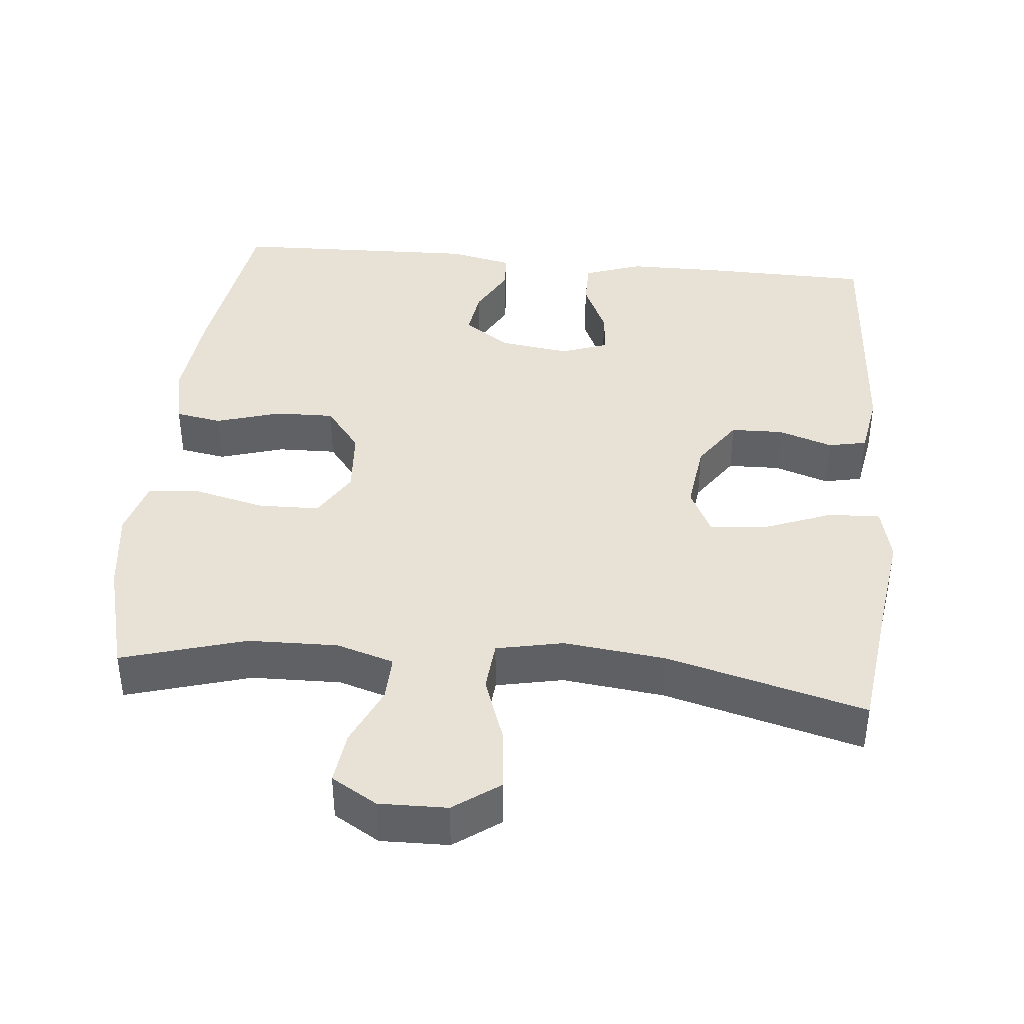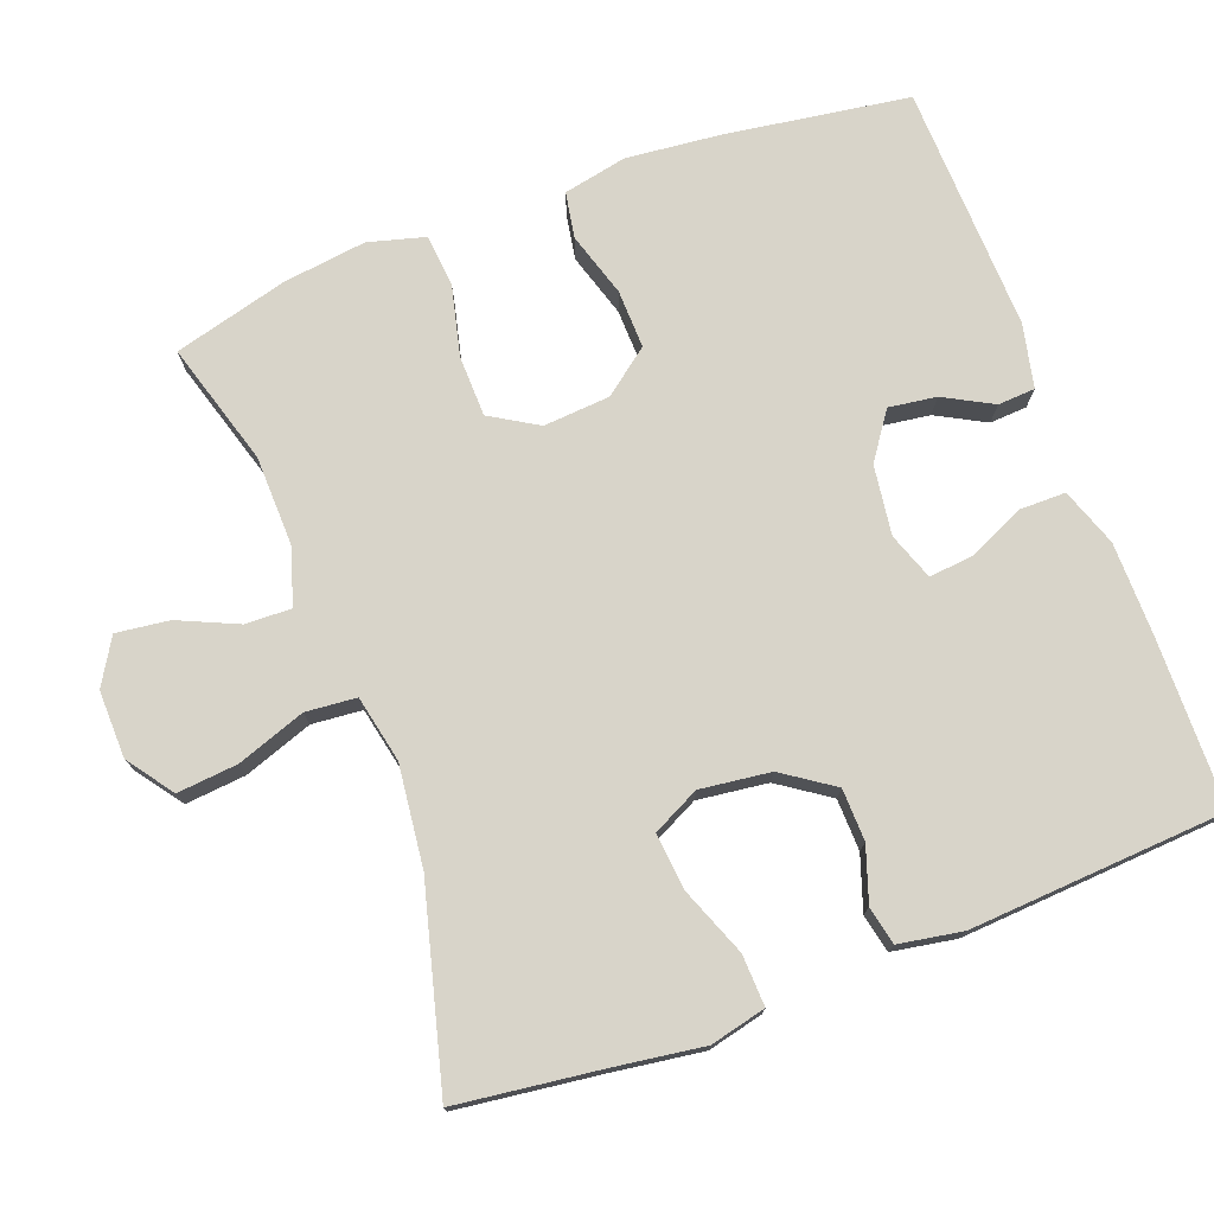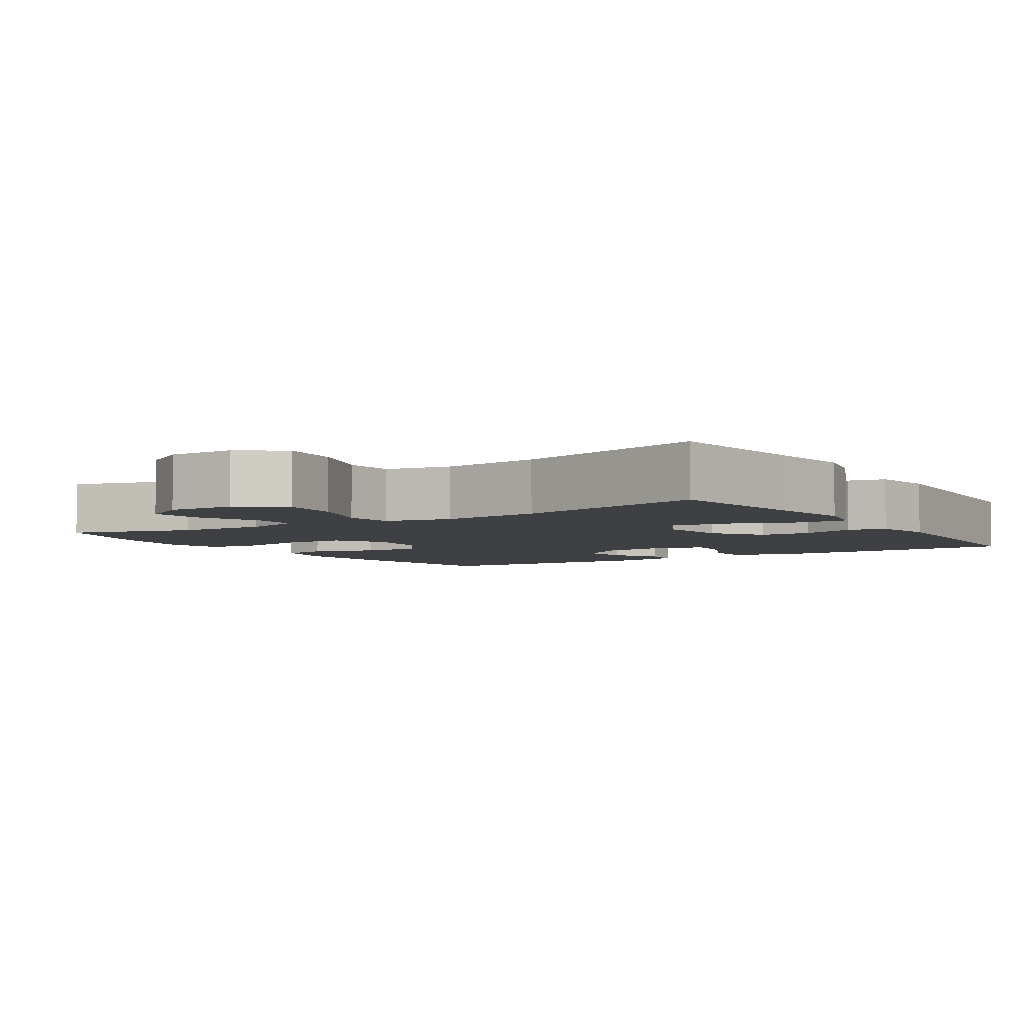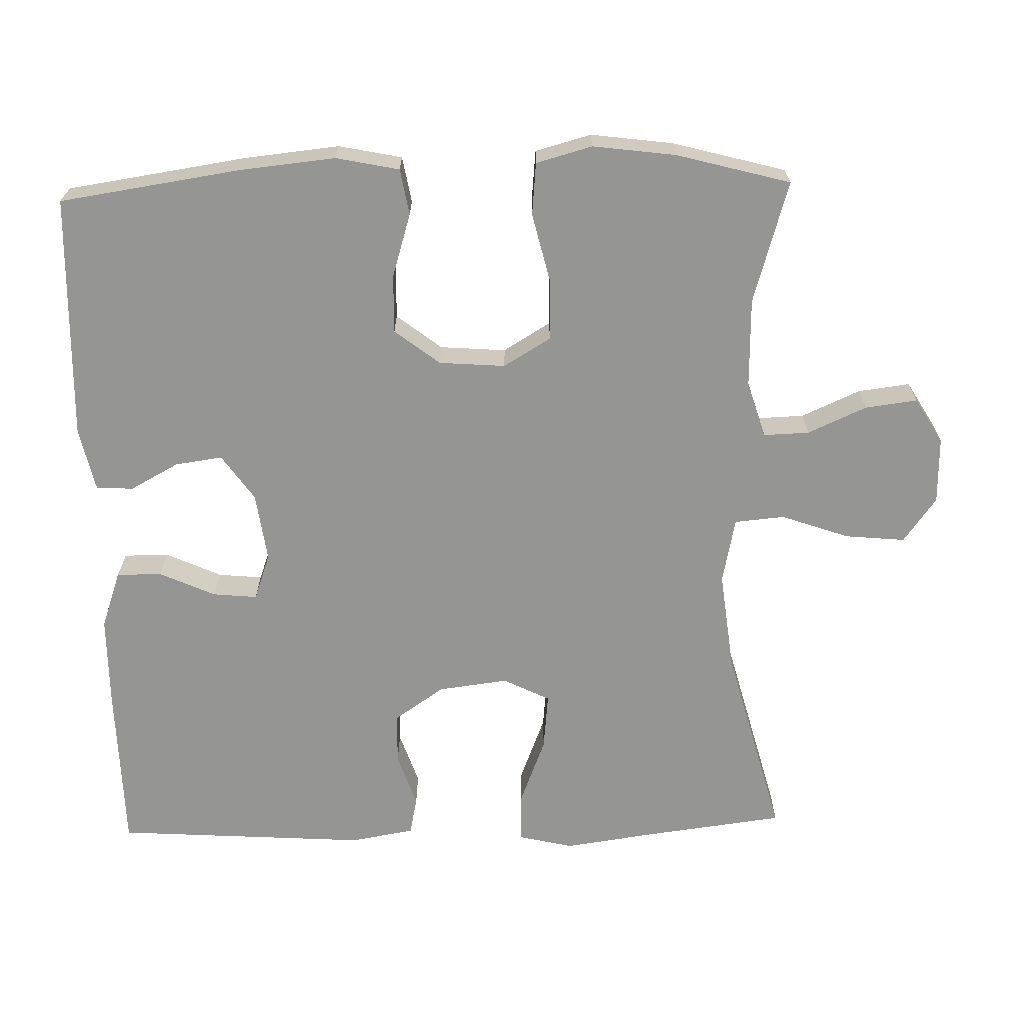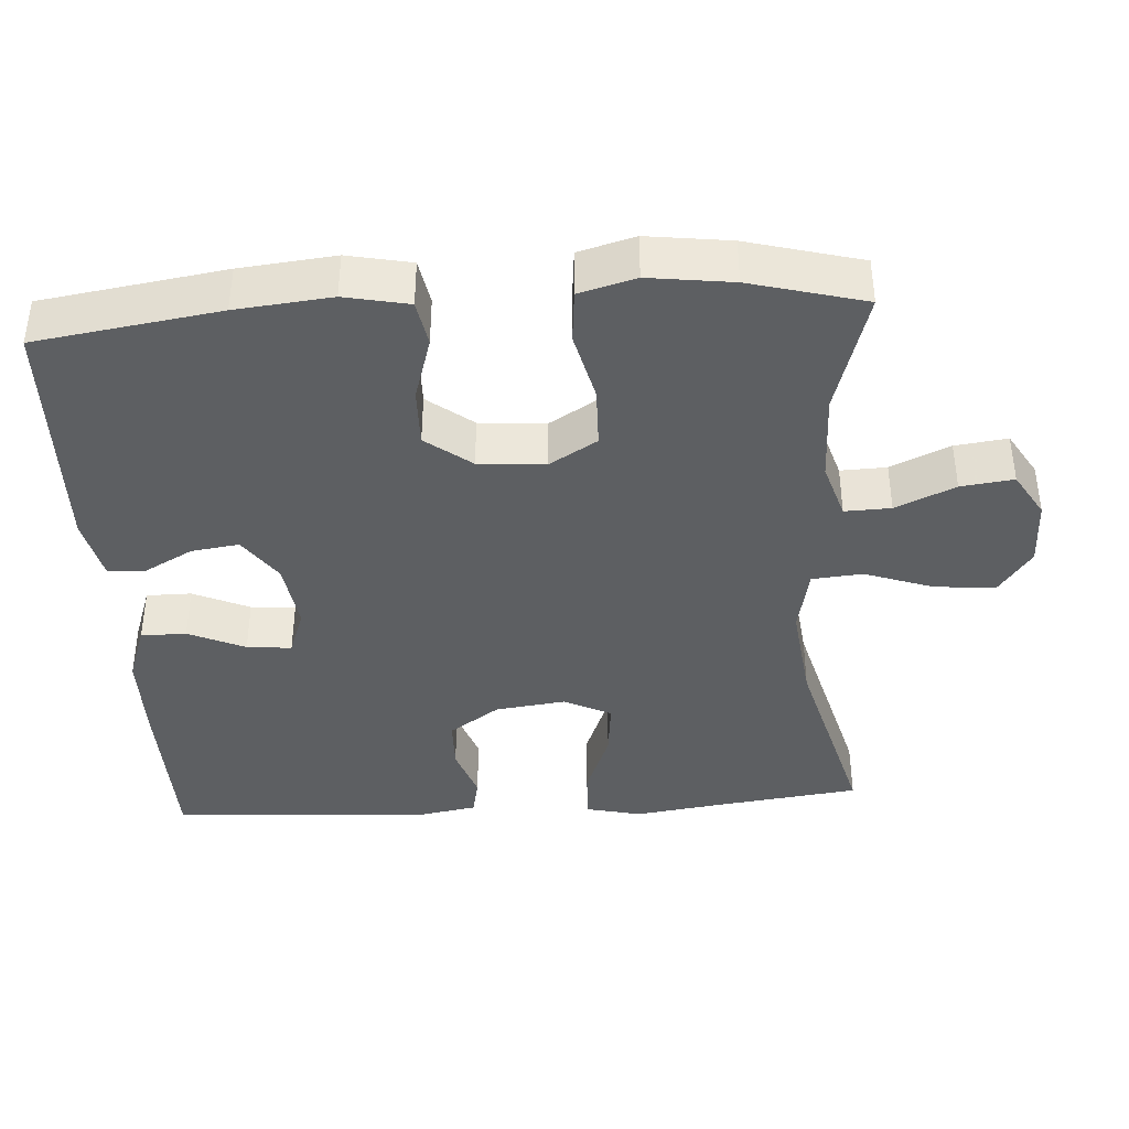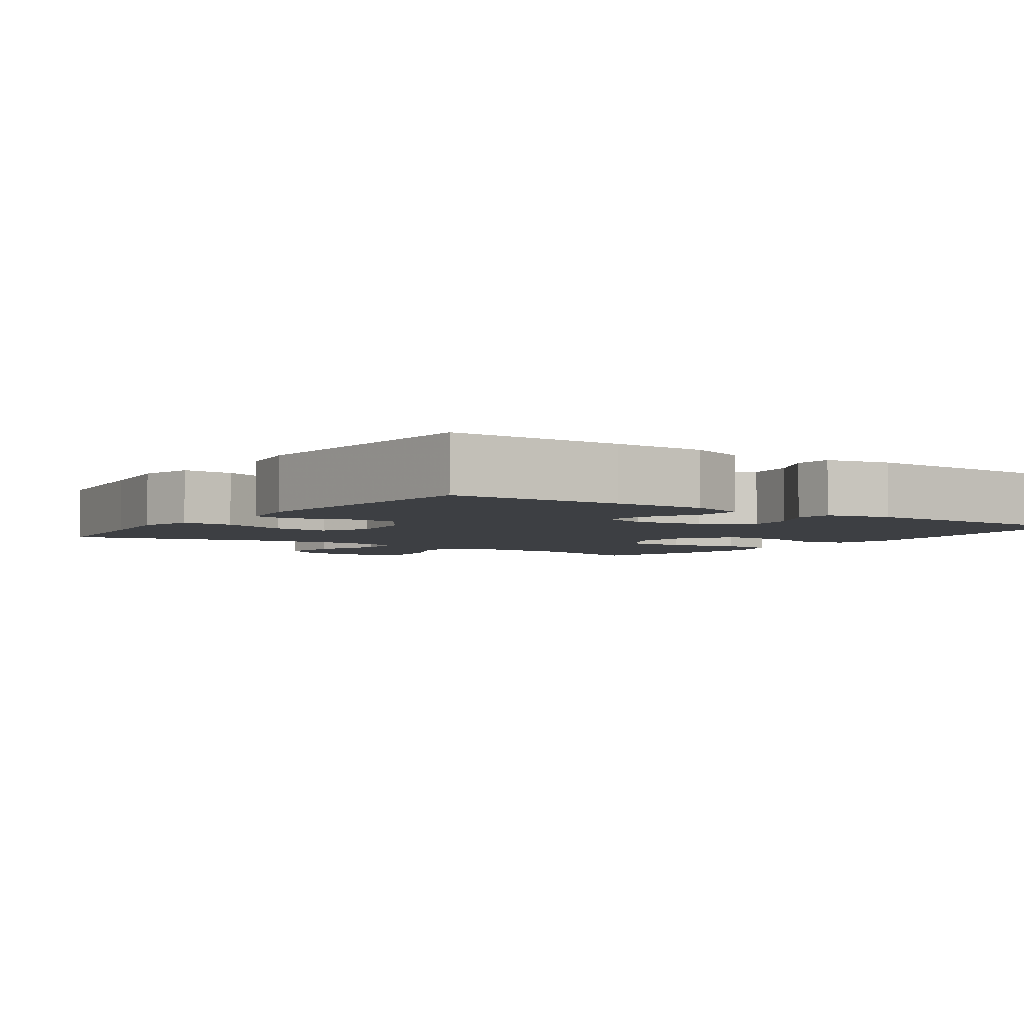
<metadata>
{"format":"obj","ext":"obj","renderer":"f3d","projection":"perspective","resolution":1024,"background":"white","views":[{"elev":40.3,"azim":5.6,"up":"+Y"},{"elev":75.1,"azim":69.5,"up":"+Y"},{"elev":-4.7,"azim":32.9,"up":"+Y"},{"elev":-67.3,"azim":-88.5,"up":"+Y"},{"elev":-39.7,"azim":-86.2,"up":"+Y"},{"elev":-3.9,"azim":145.1,"up":"+Y"}]}
</metadata>
<code>
v -0.5 0.07 0.5
v -0.332 0.07 0.45
v -0.21 0.07 0.447
v -0.132 0.07 0.471
v -0.134 0.07 0.534
v -0.17 0.07 0.615
v -0.179 0.07 0.687
v -0.117 0.07 0.724
v -0.025 0.07 0.722
v 0.037 0.07 0.677
v 0.029 0.07 0.594
v -0.004 0.07 0.501
v 0.002 0.07 0.432
v 0.093 0.07 0.413
v 0.231 0.07 0.429
v 0.5 0.07 0.5
v 0.525 0.07 0.302
v 0.542 0.07 0.182
v 0.524 0.07 0.106
v 0.454 0.07 0.109
v 0.362 0.07 0.145
v 0.284 0.07 0.153
v 0.252 0.07 0.089
v 0.264 0.07 -0.007
v 0.311 0.07 -0.076
v 0.382 0.07 -0.078
v 0.456 0.07 -0.053
v 0.508 0.07 -0.064
v 0.523 0.07 -0.151
v 0.5 0.07 -0.5
v 0.267 0.07 -0.504
v 0.142 0.07 -0.503
v 0.063 0.07 -0.475
v 0.063 0.07 -0.413
v 0.098 0.07 -0.336
v 0.104 0.07 -0.275
v 0.04 0.07 -0.252
v -0.055 0.07 -0.265
v -0.118 0.07 -0.309
v -0.109 0.07 -0.374
v -0.073 0.07 -0.441
v -0.076 0.07 -0.492
v -0.163 0.07 -0.511
v -0.5 0.07 -0.5
v -0.537 0.07 -0.25
v -0.55 0.07 -0.12
v -0.532 0.07 -0.033
v -0.469 0.07 -0.022
v -0.381 0.07 -0.049
v -0.301 0.07 -0.051
v -0.253 0.07 0.011
v -0.246 0.07 0.102
v -0.285 0.07 0.167
v -0.368 0.07 0.169
v -0.464 0.07 0.146
v -0.536 0.07 0.153
v -0.557 0.07 0.23
v -0.542 0.07 0.344
v -0.5 0 0.5
v -0.332 0 0.45
v -0.21 0 0.447
v -0.132 0 0.471
v -0.134 0 0.534
v -0.17 0 0.615
v -0.179 0 0.687
v -0.117 0 0.724
v -0.025 0 0.722
v 0.037 0 0.677
v 0.029 0 0.594
v -0.004 0 0.501
v 0.002 0 0.432
v 0.093 0 0.413
v 0.231 0 0.429
v 0.5 0 0.5
v 0.525 0 0.302
v 0.542 0 0.182
v 0.524 0 0.106
v 0.454 0 0.109
v 0.362 0 0.145
v 0.284 0 0.153
v 0.252 0 0.089
v 0.264 0 -0.007
v 0.311 0 -0.076
v 0.382 0 -0.078
v 0.456 0 -0.053
v 0.508 0 -0.064
v 0.523 0 -0.151
v 0.5 0 -0.5
v 0.267 0 -0.504
v 0.142 0 -0.503
v 0.063 0 -0.475
v 0.063 0 -0.413
v 0.098 0 -0.336
v 0.104 0 -0.275
v 0.04 0 -0.252
v -0.055 0 -0.265
v -0.118 0 -0.309
v -0.109 0 -0.374
v -0.073 0 -0.441
v -0.076 0 -0.492
v -0.163 0 -0.511
v -0.5 0 -0.5
v -0.537 0 -0.25
v -0.55 0 -0.12
v -0.532 0 -0.033
v -0.469 0 -0.022
v -0.381 0 -0.049
v -0.301 0 -0.051
v -0.253 0 0.011
v -0.246 0 0.102
v -0.285 0 0.167
v -0.368 0 0.169
v -0.464 0 0.146
v -0.536 0 0.153
v -0.557 0 0.23
v -0.542 0 0.344
f 57 58 1 2
f 54 55 56 57
f 53 54 57 2
f 52 53 2 3
f 51 52 3 4
f 46 47 48 49
f 46 49 50
f 45 46 50
f 44 45 50
f 43 44 50 51
f 40 41 42 43
f 39 40 43 51
f 32 33 34 35
f 32 35 36
f 31 32 36
f 30 31 36
f 29 30 36
f 26 27 28 29
f 25 26 29 36
f 24 25 36 37
f 18 19 20 21
f 17 18 21 22
f 15 16 17 22
f 14 15 22 23
f 9 10 11 12
f 9 12 13
f 8 9 13
f 5 6 7 8
f 4 5 8 13
f 38 39 51 4
f 13 14 23 24
f 24 37 38
f 4 13 24 38
f 60 59 116 115
f 115 114 113 112
f 60 115 112 111
f 61 60 111 110
f 62 61 110 109
f 107 106 105 104
f 108 107 104
f 108 104 103
f 108 103 102
f 109 108 102 101
f 101 100 99 98
f 109 101 98 97
f 93 92 91 90
f 94 93 90
f 94 90 89
f 94 89 88
f 94 88 87
f 87 86 85 84
f 94 87 84 83
f 95 94 83 82
f 79 78 77 76
f 80 79 76 75
f 80 75 74 73
f 81 80 73 72
f 70 69 68 67
f 71 70 67
f 71 67 66
f 66 65 64 63
f 71 66 63 62
f 62 109 97 96
f 82 81 72 71
f 96 95 82
f 96 82 71 62
f 1 59 60 2
f 2 60 61 3
f 3 61 62 4
f 4 62 63 5
f 5 63 64 6
f 6 64 65 7
f 7 65 66 8
f 8 66 67 9
f 9 67 68 10
f 10 68 69 11
f 11 69 70 12
f 12 70 71 13
f 13 71 72 14
f 14 72 73 15
f 15 73 74 16
f 16 74 75 17
f 17 75 76 18
f 18 76 77 19
f 19 77 78 20
f 20 78 79 21
f 21 79 80 22
f 22 80 81 23
f 23 81 82 24
f 24 82 83 25
f 25 83 84 26
f 26 84 85 27
f 27 85 86 28
f 28 86 87 29
f 29 87 88 30
f 30 88 89 31
f 31 89 90 32
f 32 90 91 33
f 33 91 92 34
f 34 92 93 35
f 35 93 94 36
f 36 94 95 37
f 37 95 96 38
f 38 96 97 39
f 39 97 98 40
f 40 98 99 41
f 41 99 100 42
f 42 100 101 43
f 43 101 102 44
f 44 102 103 45
f 45 103 104 46
f 46 104 105 47
f 47 105 106 48
f 48 106 107 49
f 49 107 108 50
f 50 108 109 51
f 51 109 110 52
f 52 110 111 53
f 53 111 112 54
f 54 112 113 55
f 55 113 114 56
f 56 114 115 57
f 57 115 116 58
f 58 116 59 1

</code>
